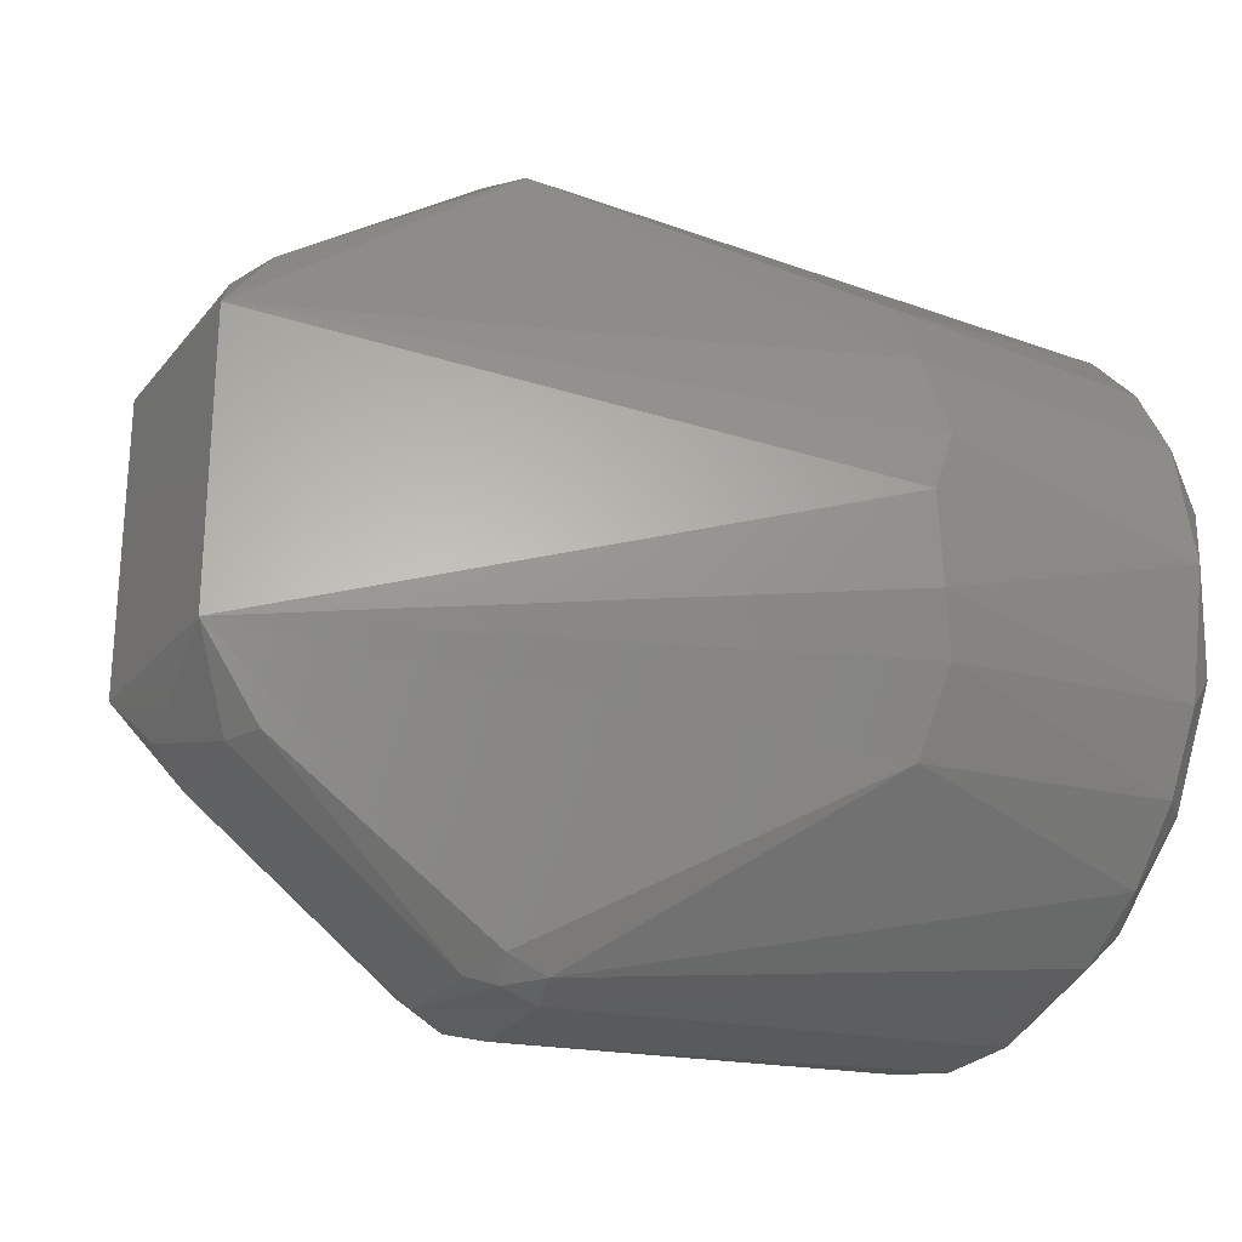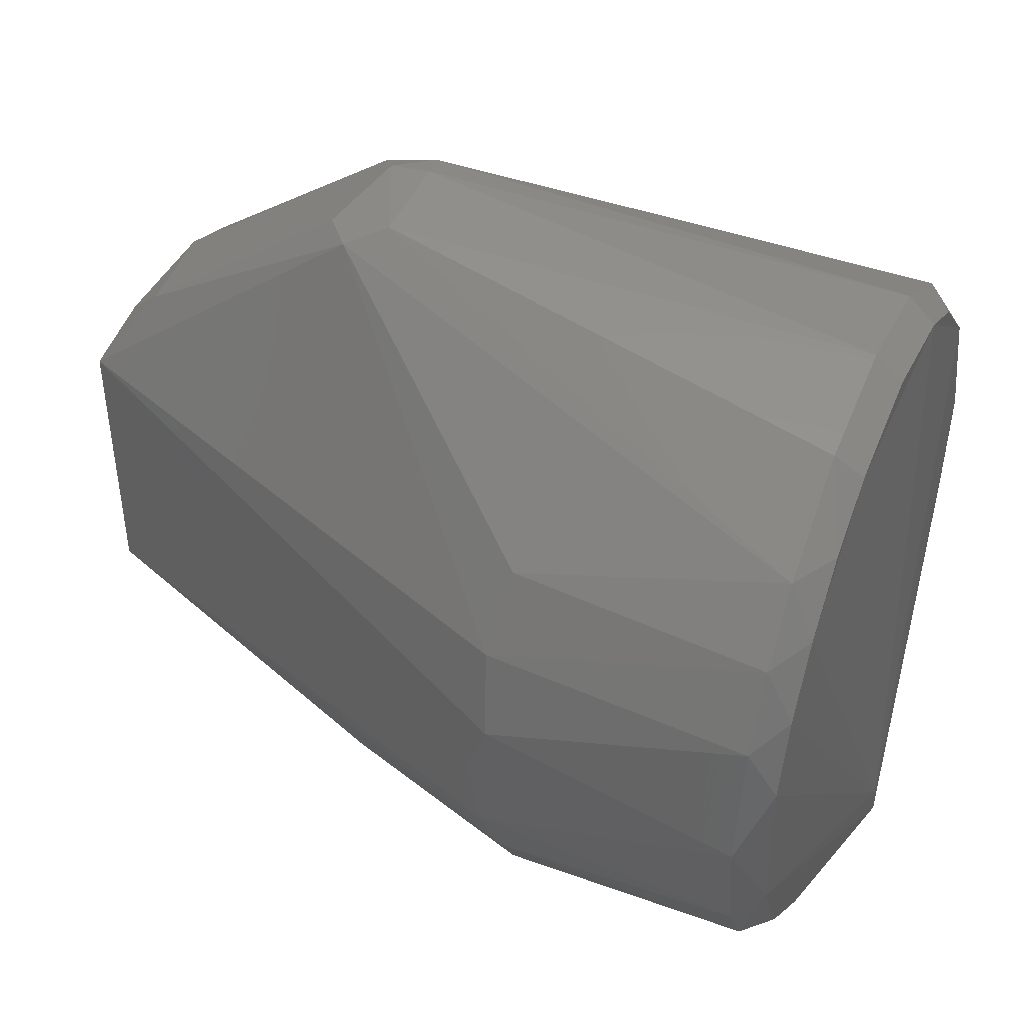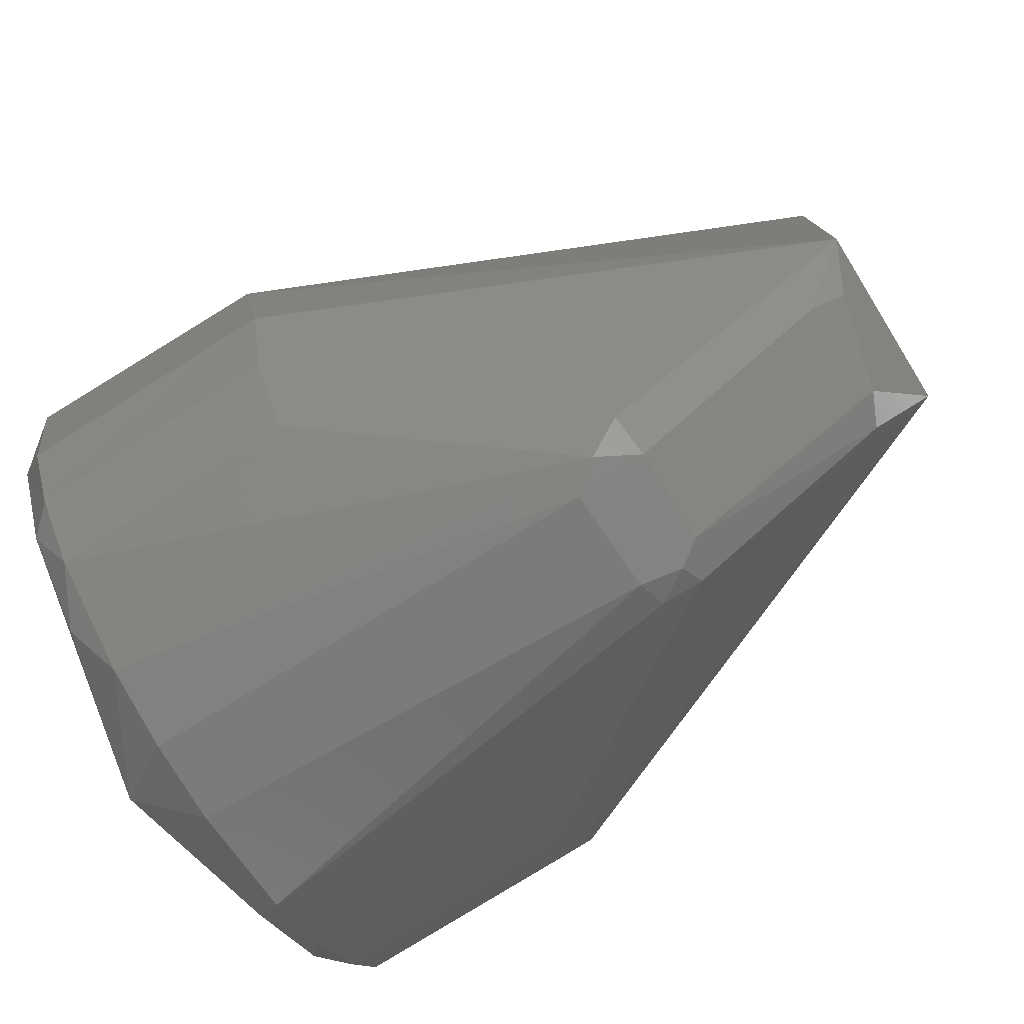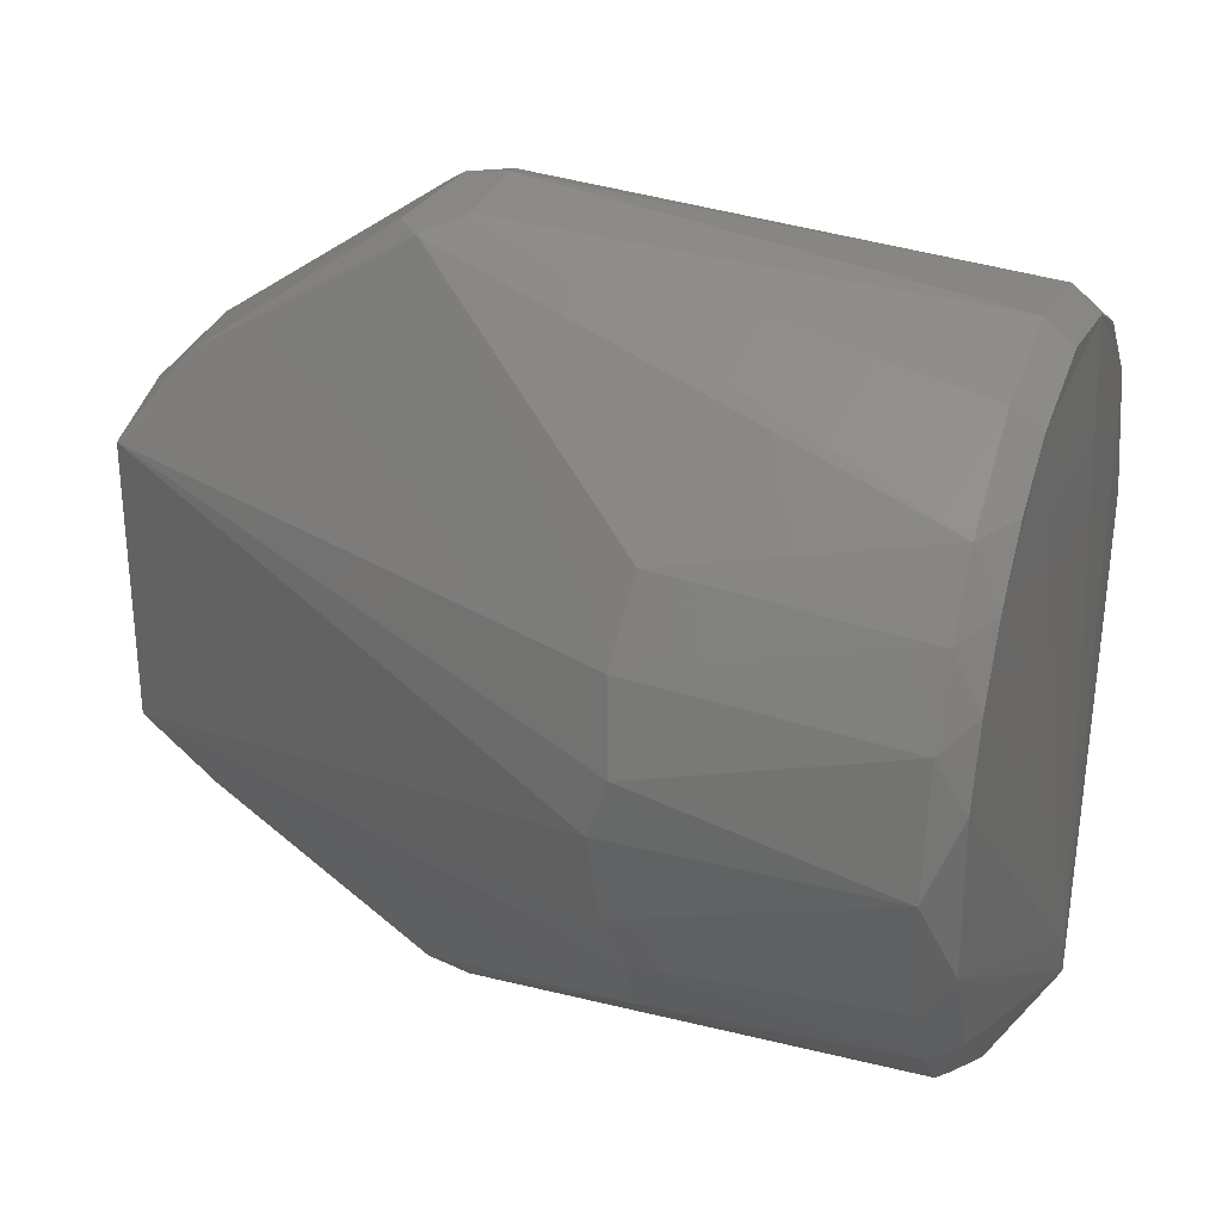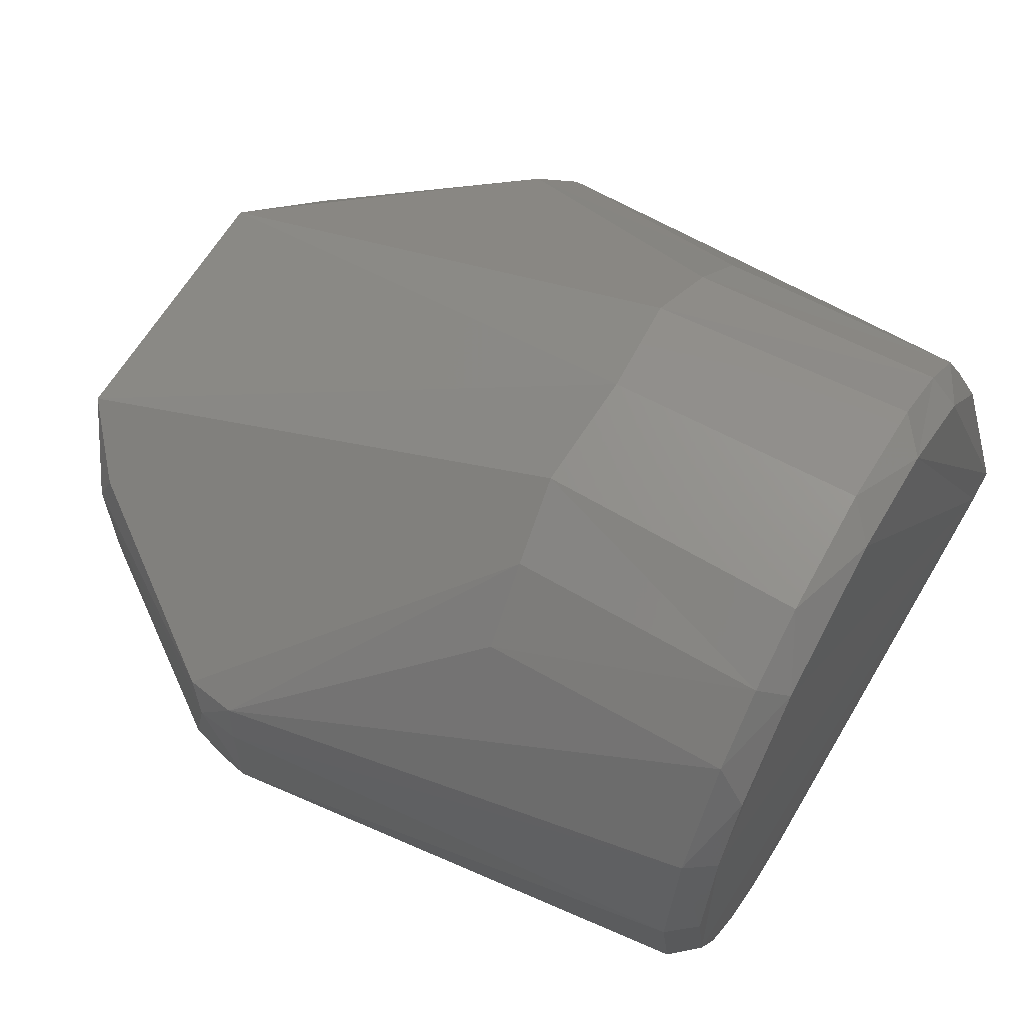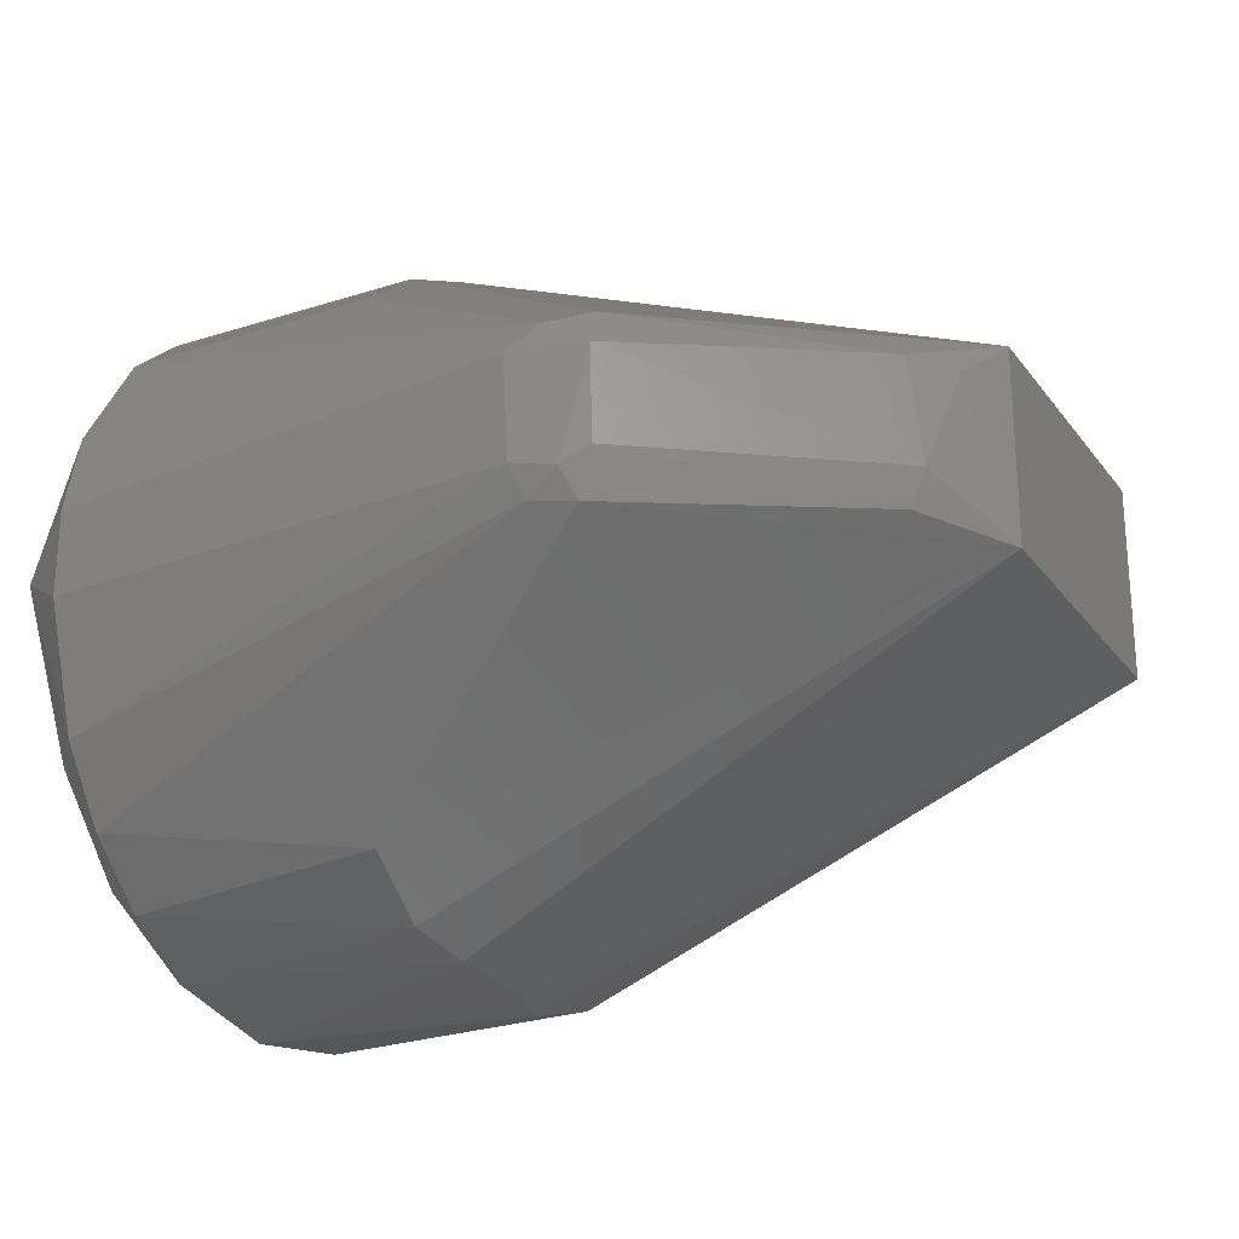
<metadata>
{"format":"stl","ext":"stl","renderer":"f3d","projection":"perspective","resolution":1024,"background":"white","views":[{"elev":-26.2,"azim":149.4,"up":"+Y"},{"elev":44.6,"azim":-157.3,"up":"+Y"},{"elev":-78.5,"azim":31.5,"up":"+Y"},{"elev":30.5,"azim":-161.0,"up":"+Y"},{"elev":60.3,"azim":-150.6,"up":"+Z"},{"elev":-25.2,"azim":27.6,"up":"+Z"}]}
</metadata>
<code>
# stl→obj: 81 verts, 158 faces
v -3.576e-09 0.03264 -0.01264
v -3.576e-09 0.02857 -0.02022
v -3.576e-09 0.02277 -0.02658
v -0.004 -0.0287 -0.000318
v -3.576e-09 0.03264 0.01264
v -3.576e-09 0.035 -8.573e-18
v 0.09 -0.0155 0.01
v 0.09 0.0155 0.01
v 0.03055 4.898e-14 0.03747
v 0.05863 0.04075 -0.008224
v 0.03055 0.02308 -0.02952
v 0.0031 0.02807 -0.02487
v 0.09 0.0155 -0.01
v 0.09 -0.0155 -0.01
v 0.0031 0.0133 -0.03506
v 0.03055 0.006186 -0.03696
v 0.0031 4.897e-14 -0.0375
v 0.0031 -0.0133 -0.03506
v 0.03163 -0.009178 -0.03613
v 0.0031 -0.03506 0.0133
v 0.05709 -0.04145 0.007751
v 0.0031 -0.02807 0.02487
v -3.576e-09 0.007488 -0.03419
v 0.0031 4.896e-14 0.0375
v 0.0031 -0.0133 0.03506
v 0.03163 -0.01214 0.03524
v 0.03163 0.01214 0.03524
v 0.0031 0.0133 0.03506
v -3.576e-09 0.003229 0.03485
v 0.0031 0.03506 0.0133
v 0.05451 0.04243 0.0047
v 0.0031 0.0375 4.592e-18
v 0.08367 0.02431 -0.006326
v -3.576e-09 0.01933 0.02918
v -3.576e-09 0.02857 0.02022
v 0.08312 0.02356 0.008301
v 0.06107 0.04003 0.00757
v 0.03055 0.02055 0.03133
v 0.0031 0.0213 0.03086
v 0.0031 -0.0213 0.03086
v 0.03055 -0.02055 0.03133
v 0.0031 -0.0332 -0.01743
v 0.05453 -0.04234 -0.005633
v 0.0031 -0.03723 -0.00452
v -0.004 -0.0323 0.000318
v -3.576e-09 -0.009578 -0.03366
v 0.0031 -0.0213 -0.03086
v -3.576e-09 -0.02109 -0.02793
v 0.05451 0.04234 -0.005634
v 0.0031 0.03506 -0.0133
v 0.06143 -0.04062 0.00523
v 0.06161 -0.04053 -0.0047
v 0.08477 -0.02372 -0.00465
v 0.08367 -0.02431 0.006326
v 0.0554 0.04125 0.008331
v 0.0031 0.02807 0.02487
v -3.576e-09 -0.009578 0.03366
v -3.576e-09 -0.02109 0.02793
v 0.06161 0.04053 -0.0047
v 0.08477 0.02372 0.00465
v -3.576e-09 -0.02976 0.01843
v 0.03163 0.01502 -0.03412
v -3.576e-09 -0.02976 -0.01843
v 0.0031 -0.02807 -0.02487
v 0.06087 -0.0383 0.009514
v 0.03055 -0.02308 -0.02952
v 0.0031 0.0213 -0.03086
v 0.0031 -0.03723 0.00452
v 0.02995 -0.02765 0.02533
v 0.02995 0.02765 0.02533
v 0.08312 -0.02356 -0.008301
v 0.0539 -0.04235 0.005167
v 0.03265 -3.502e-14 -0.0369
v 0.02995 -0.01511 -0.03432
v 0.0598 -0.03941 -0.009162
v 0.05539 -0.04087 -0.008822
v 0.05907 0.04176 0.004888
v 0.08734 -0.02082 0.005248
v 0.08734 0.02082 -0.005248
v 0.0589 -0.04152 -0.006548
v -3.576e-09 0.0156 -0.03133
f 1 2 3
f 1 3 4
f 1 4 5
f 1 5 6
f 7 8 9
f 10 11 12
f 13 8 7
f 13 7 14
f 15 16 17
f 18 17 19
f 20 21 22
f 23 15 17
f 24 25 26
f 24 26 9
f 24 9 27
f 24 27 28
f 24 28 29
f 30 31 32
f 33 13 10
f 34 35 5
f 34 5 4
f 34 4 29
f 34 29 28
f 27 8 36
f 27 36 37
f 27 37 38
f 27 38 39
f 27 39 28
f 27 9 8
f 26 25 40
f 26 40 41
f 26 7 9
f 42 43 44
f 42 44 45
f 46 18 47
f 46 47 48
f 46 48 45
f 46 45 4
f 46 4 23
f 46 23 17
f 46 17 18
f 49 32 31
f 49 10 12
f 49 12 50
f 49 50 32
f 51 52 53
f 51 53 54
f 55 31 30
f 55 30 56
f 55 38 37
f 57 29 4
f 57 4 45
f 57 45 58
f 57 58 40
f 57 40 25
f 57 25 24
f 57 24 29
f 59 60 33
f 59 33 10
f 59 10 49
f 61 58 45
f 61 45 20
f 61 20 22
f 61 22 58
f 6 5 30
f 6 30 32
f 32 50 1
f 32 1 6
f 62 13 16
f 62 16 15
f 62 11 10
f 62 10 13
f 63 48 64
f 63 64 42
f 63 42 45
f 63 45 48
f 65 7 26
f 65 26 41
f 65 21 51
f 65 51 54
f 65 54 7
f 47 66 64
f 47 64 48
f 67 11 62
f 67 62 15
f 67 3 12
f 67 12 11
f 40 58 22
f 39 56 34
f 39 34 28
f 68 20 45
f 68 45 44
f 69 21 65
f 69 65 41
f 41 40 22
f 41 22 69
f 69 22 21
f 70 38 55
f 70 55 56
f 70 56 39
f 70 39 38
f 71 14 53
f 71 53 52
f 35 34 56
f 35 56 30
f 35 30 5
f 72 21 20
f 72 20 68
f 72 68 44
f 72 44 43
f 72 51 21
f 73 19 17
f 73 17 16
f 73 16 13
f 73 13 14
f 73 14 19
f 36 8 60
f 36 60 37
f 74 19 14
f 14 71 75
f 14 75 66
f 14 66 74
f 74 66 47
f 74 47 18
f 74 18 19
f 76 43 42
f 76 42 64
f 76 64 66
f 76 66 75
f 77 37 60
f 77 60 59
f 77 59 49
f 77 49 31
f 77 31 55
f 77 55 37
f 78 7 54
f 78 54 53
f 78 53 14
f 78 14 7
f 79 13 33
f 79 33 60
f 79 60 8
f 79 8 13
f 75 71 52
f 75 52 80
f 80 52 51
f 51 72 43
f 51 43 80
f 80 43 76
f 80 76 75
f 2 12 3
f 2 1 50
f 2 50 12
f 81 23 4
f 81 4 3
f 81 3 67
f 81 67 15
f 81 15 23

</code>
